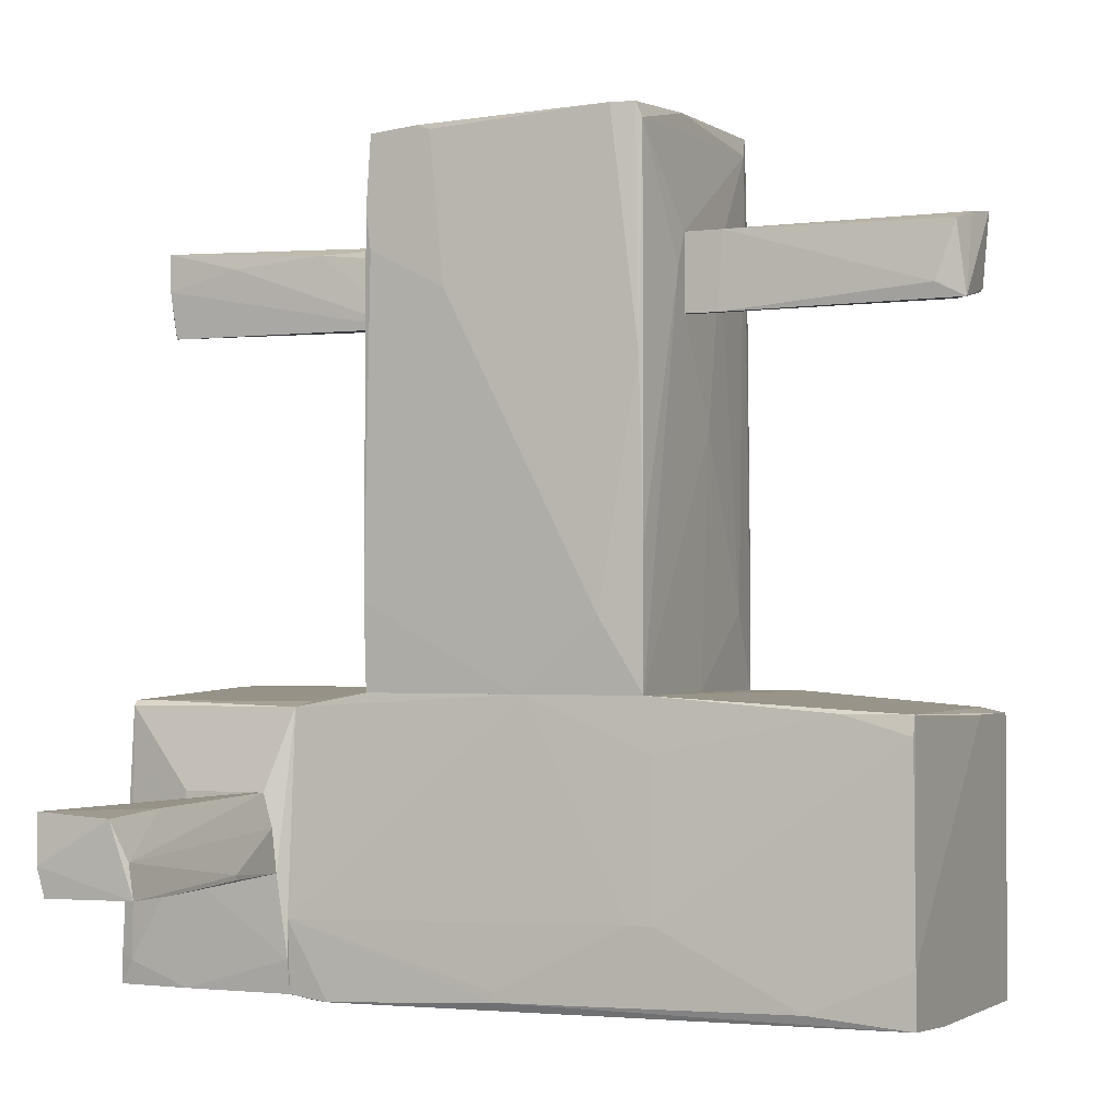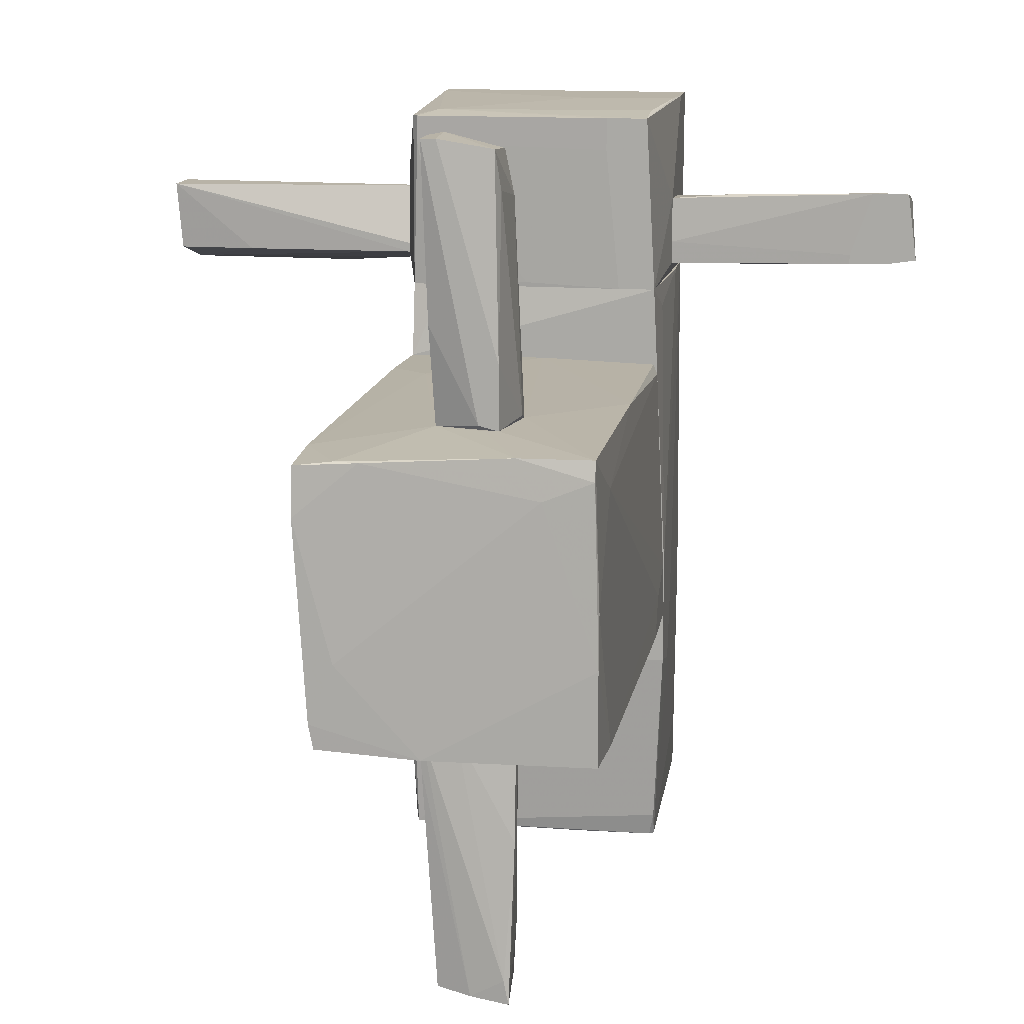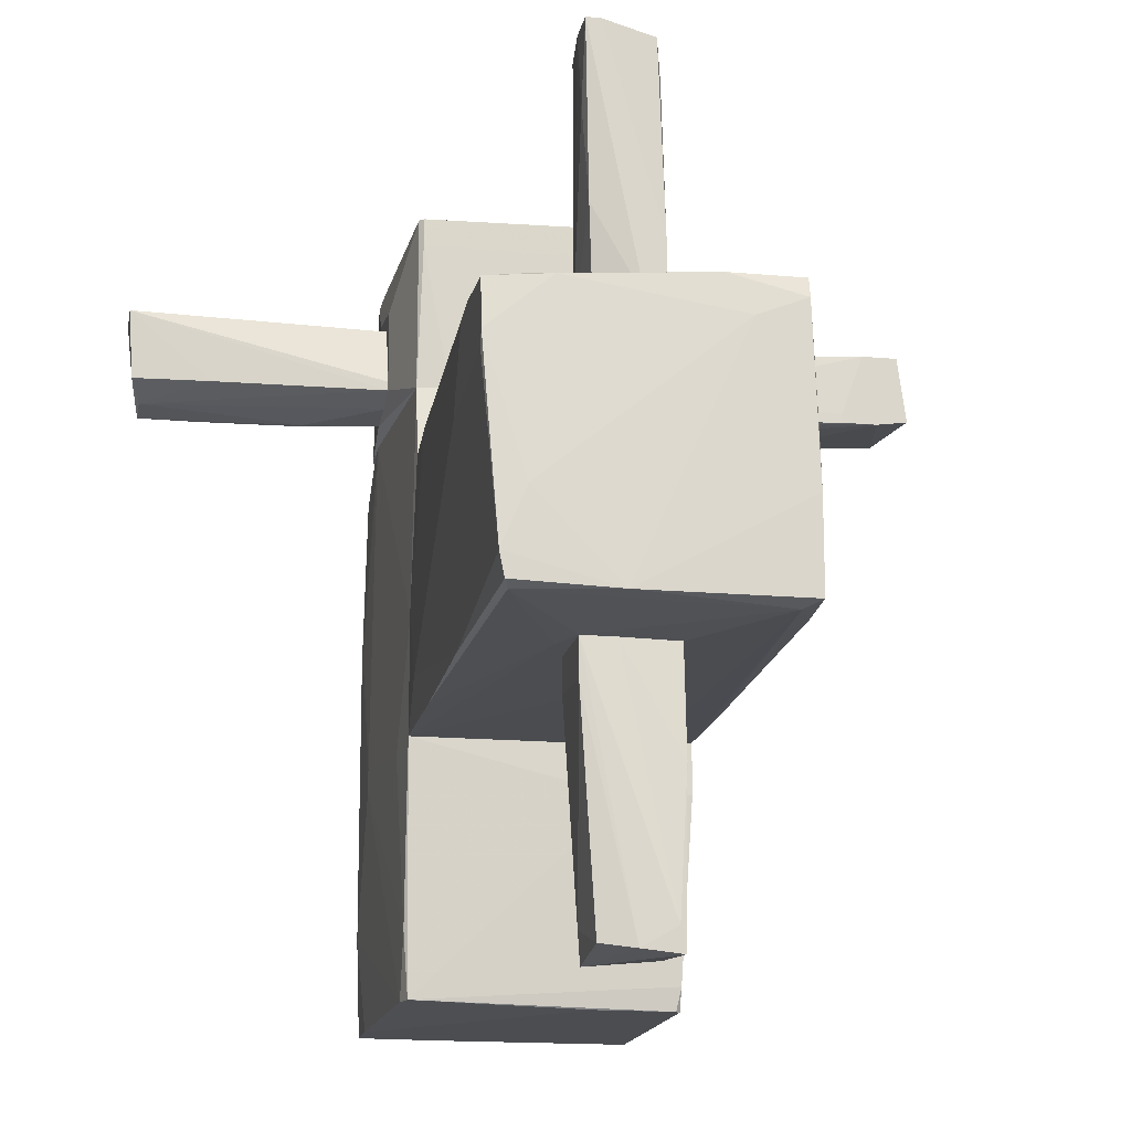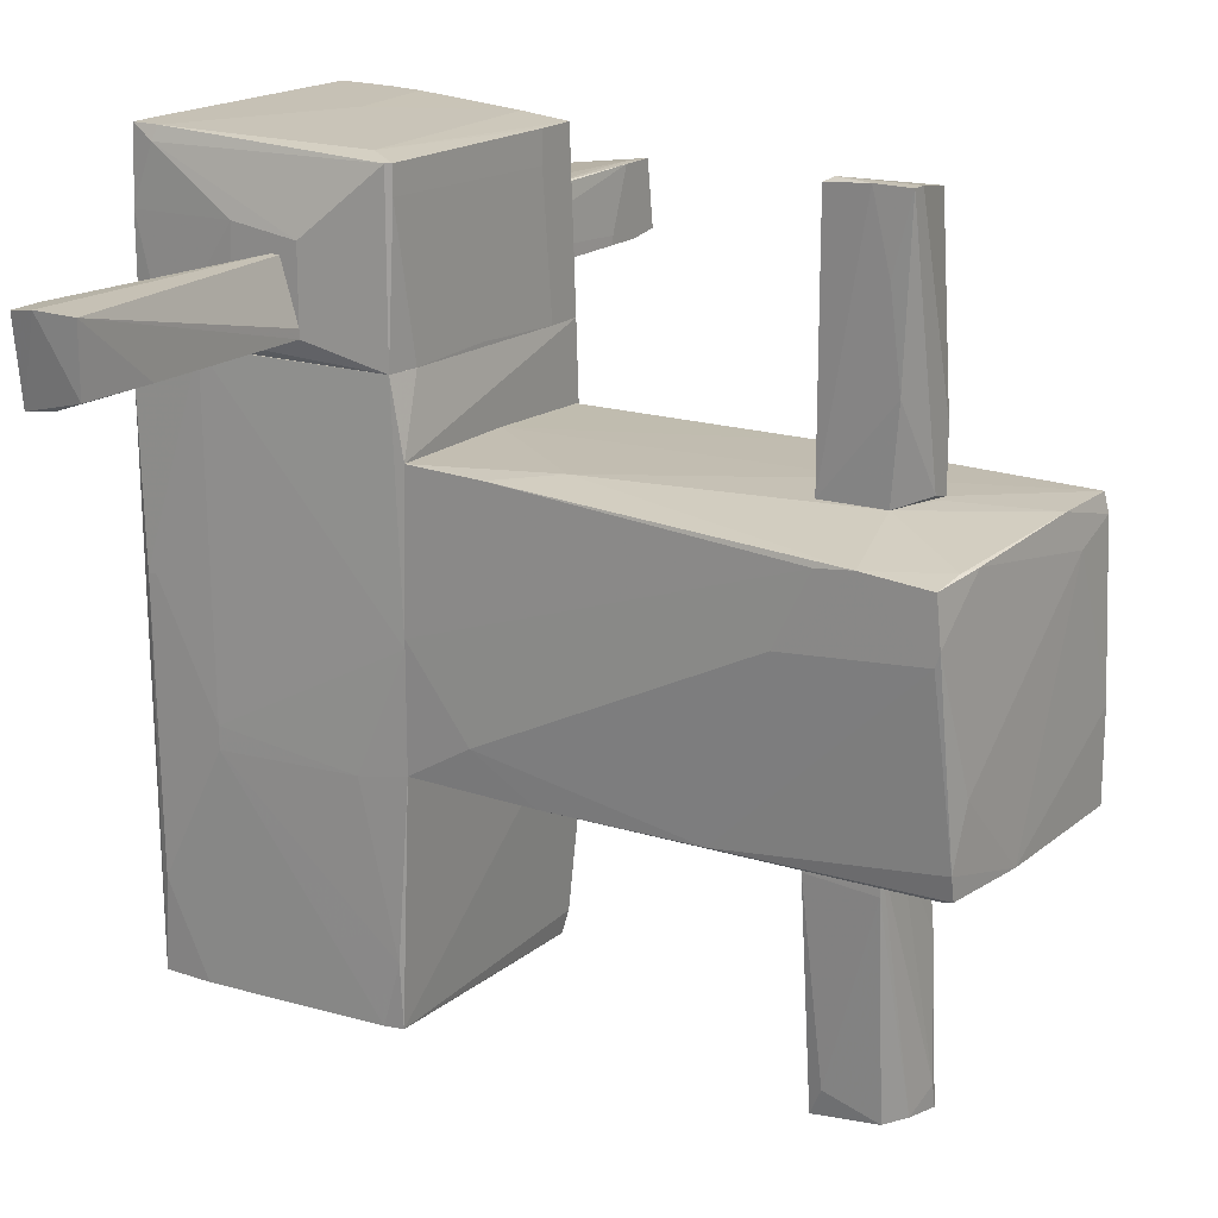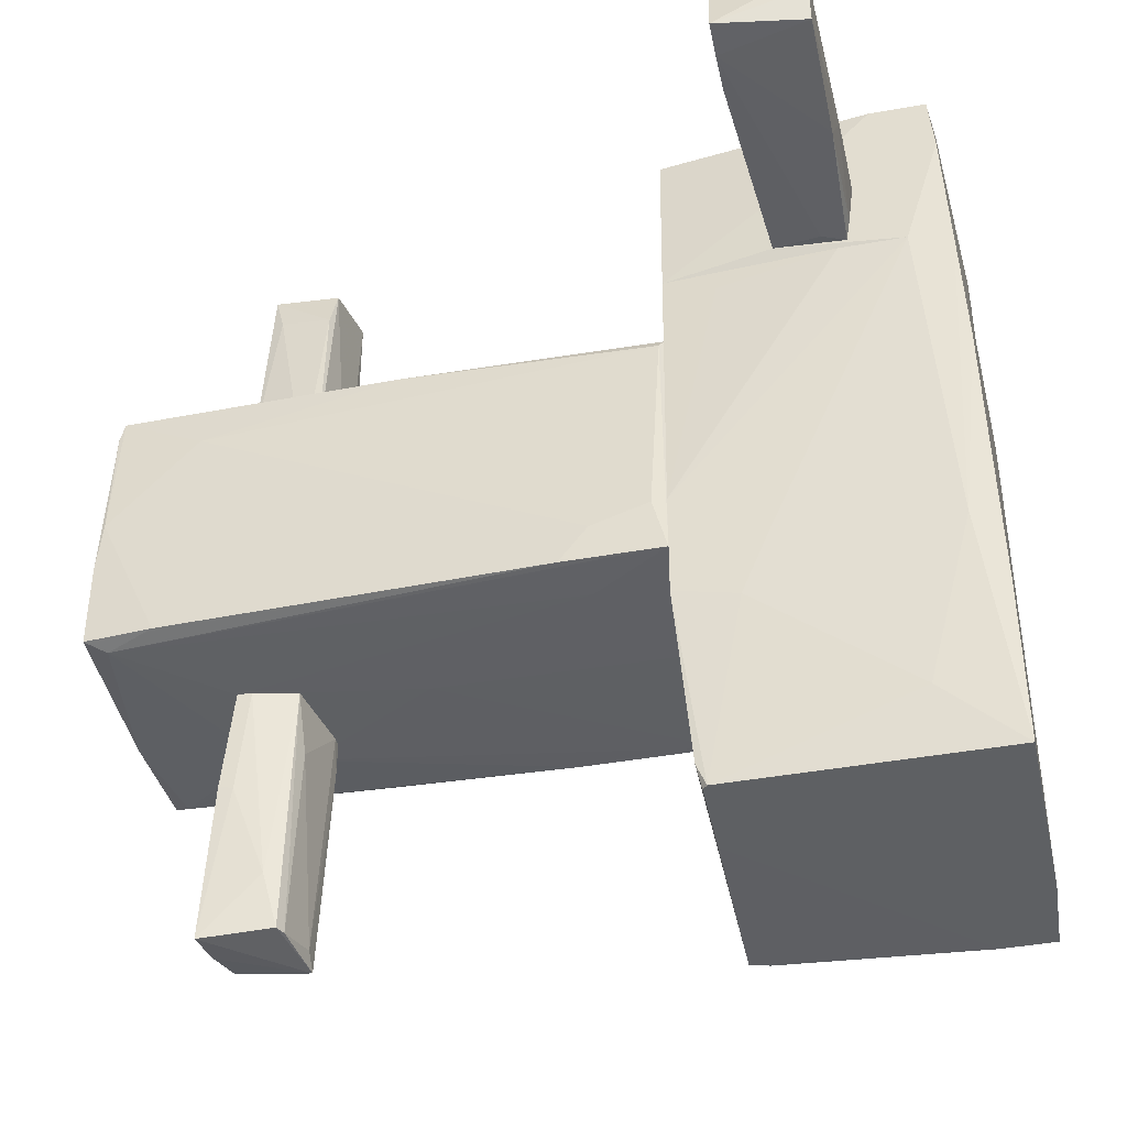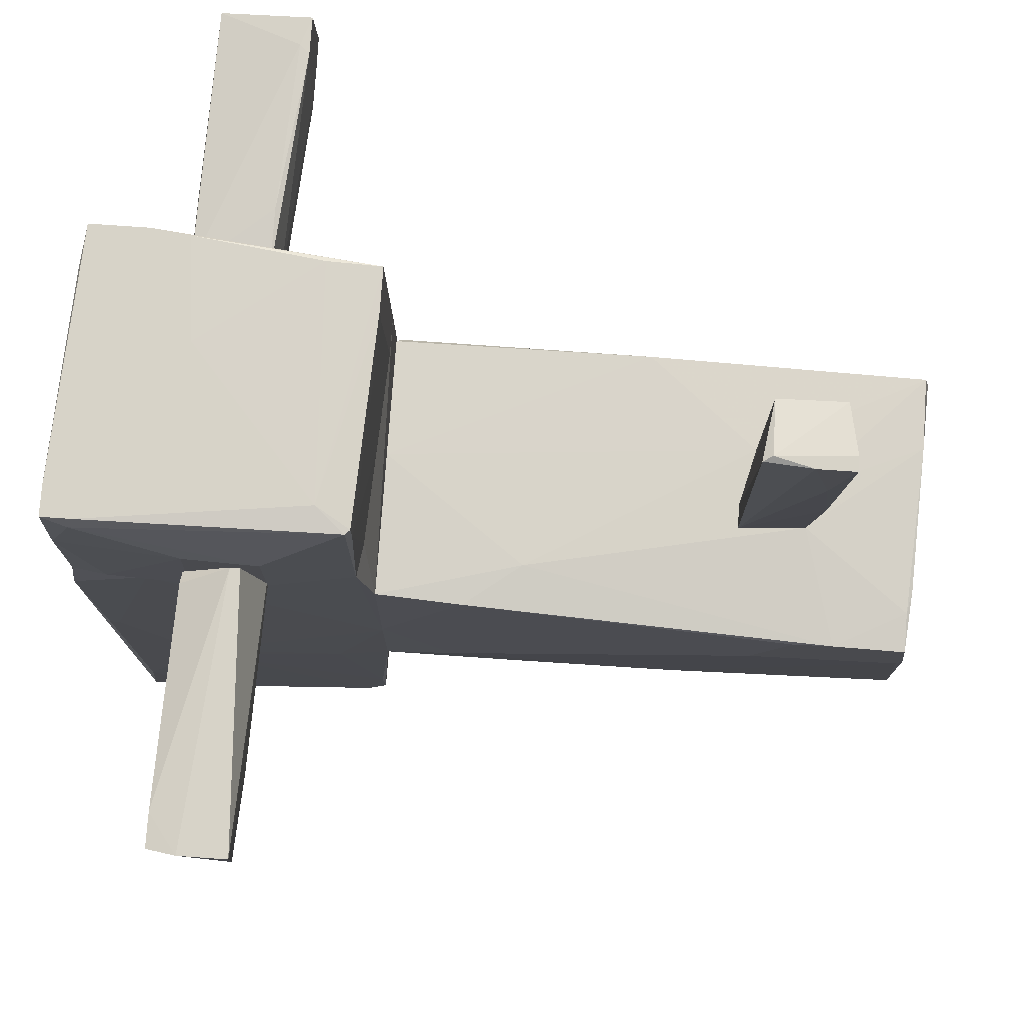
<metadata>
{"format":"obj","ext":"obj","renderer":"f3d","projection":"perspective","resolution":1024,"background":"white","views":[{"elev":-1.4,"azim":114.7,"up":"+Y"},{"elev":12.9,"azim":-172.1,"up":"+Z"},{"elev":-16.0,"azim":169.4,"up":"+Z"},{"elev":18.7,"azim":123.6,"up":"+Z"},{"elev":-42.5,"azim":-77.9,"up":"+Z"},{"elev":76.6,"azim":94.0,"up":"+Z"}]}
</metadata>
<code>
o convex_0
v -1.116 -0.7871 -1.677
v 1.09 -2.352 -0.1479
v 1.09 -2.423 -0.1479
v -1.08 -2.103 1.489
v 0.9474 -0.4313 1.489
v 1.054 -2.459 -3.135
v 0.9474 -0.4313 -3.1
v -1.044 -2.494 -3.135
v -1.009 -0.3245 1.489
v -1.009 -0.4668 -3.135
v 1.019 -2.459 1.489
v -1.044 -2.423 1.489
v 0.983 -0.3245 -1.214
v -1.116 -0.3245 -1.57
v 1.054 -2.494 1.168
v 0.9474 -0.3245 0.9194
v 1.09 -1.854 -1.321
v 1.054 -1.925 1.489
v 0.4494 -2.494 -3.135
v -1.044 -2.494 -1.783
v 0.983 -0.5738 -3.1
v -1.116 -0.3245 -0.7526
v -1.08 -2.281 -1.214
v -1.044 -0.4313 -2.957
v 0.983 -0.3245 -0.3258
v -0.333 -2.459 1.489
v 1.09 -2.387 -2.388
v -1.08 -1.605 1.489
v -1.08 -1.925 -2.602
v 1.054 -2.067 -3.135
v -1.044 -0.5025 -3.135
v -1.116 -1.001 -1.143
v 1.019 -0.7159 -1.285
v -0.404 -0.4668 -3.135
v -1.044 -2.459 0.4568
v 0.983 -2.494 1.311
v -0.6175 -0.3245 -1.605
v 0.6985 -0.3958 1.489
v 1.09 -1.854 -1.143
v -1.044 -0.7159 1.311
v 0.983 -0.4313 -2.602
f 33 17 41
f 4 5 9
f 6 8 10
f 5 4 11
f 11 4 12
f 9 13 14
f 6 3 15
f 13 9 16
f 2 3 17
f 3 2 18
f 5 11 18
f 15 3 18
f 11 15 18
f 8 6 19
f 6 15 19
f 15 8 19
f 8 15 20
f 14 1 22
f 9 14 22
f 12 4 23
f 8 20 23
f 7 10 24
f 14 7 24
f 16 5 25
f 13 16 25
f 5 18 25
f 11 12 26
f 3 6 27
f 17 3 27
f 21 17 27
f 4 9 28
f 22 4 28
f 8 23 29
f 6 10 30
f 7 21 30
f 27 6 30
f 21 27 30
f 10 8 31
f 1 14 31
f 24 10 31
f 14 24 31
f 29 1 31
f 8 29 31
f 22 1 32
f 4 22 32
f 23 4 32
f 1 29 32
f 29 23 32
f 13 25 33
f 10 7 34
f 7 30 34
f 30 10 34
f 12 23 35
f 23 20 35
f 26 12 35
f 26 35 36
f 15 11 36
f 20 15 36
f 11 26 36
f 35 20 36
f 13 7 37
f 7 14 37
f 14 13 37
f 9 5 38
f 5 16 38
f 16 9 38
f 2 17 39
f 18 2 39
f 25 18 39
f 17 33 39
f 33 25 39
f 9 22 40
f 28 9 40
f 22 28 40
f 7 13 41
f 21 7 41
f 17 21 41
f 13 33 41
o convex_1
v 0.3067 2.272 -1.25
v -0.1194 2.948 0.9553
v -0.2259 2.948 0.9553
v -0.1192 -0.3245 0.9197
v -1.115 -0.3245 -1.179
v 0.983 -0.3245 -1.214
v 1.09 3.588 0.8126
v -1.009 3.73 -1.179
v -0.973 3.659 0.9197
v 0.9472 3.695 -1.143
v 0.9474 -0.3245 0.9195
v -1.009 -0.3245 0.8838
v 1.09 2.486 0.2436
v -1.115 0.2094 -0.8939
v -0.6172 3.695 0.6347
v -0.3327 2.841 -1.25
v -1.044 -0.2887 0.8128
v 0.6629 0.7432 0.9553
v 0.983 3.695 -0.9653
v -1.044 3.232 -1.179
v -0.7953 0.2455 -1.214
v 1.018 0.2094 -0.8939
v 0.9118 3.588 -1.178
v -1.009 3.054 0.5991
v 1.09 3.054 0.8484
v -0.9017 3.588 -1.214
v -1.009 1.596 0.9197
v 1.09 3.623 0.4571
v 0.2005 3.73 -1.179
v 0.2357 2.806 0.9553
v -0.1192 1.525 -1.25
v 0.3425 2.877 -1.25
v 0.983 0.3162 0.9195
v -0.4394 3.659 0.9197
v -1.009 3.73 -0.5027
v 0.983 0.7075 -1.214
v -0.3327 2.414 0.9553
v 0.8051 3.695 -0.5383
v -0.0482 -0.3245 -1.214
v 0.983 -0.3245 -0.2538
v 0.983 1.987 -1.179
v 0.6273 3.624 0.8484
v 0.4489 2.628 -1.25
v 1.09 2.77 0.8128
v 1.09 3.588 0.3502
v -1.009 3.695 -0.1122
v -1.115 -0.2173 -0.7518
v -0.973 3.695 0.7772
v -1.115 0.4229 -1.179
v 0.8051 3.588 0.8484
f 83 75 91
f 45 46 47
f 44 43 50
f 45 47 52
f 46 45 53
f 46 53 58
f 43 44 59
f 45 52 59
f 61 49 67
f 57 62 67
f 62 46 67
f 53 45 68
f 58 53 68
f 50 65 68
f 65 58 68
f 48 66 69
f 60 51 70
f 51 64 70
f 67 49 70
f 64 67 70
f 43 59 71
f 59 66 71
f 42 47 72
f 57 42 72
f 62 57 72
f 42 57 73
f 57 67 73
f 67 64 73
f 59 52 74
f 66 59 74
f 50 43 75
f 43 71 75
f 49 61 76
f 70 49 76
f 56 70 76
f 63 47 77
f 44 50 78
f 59 44 78
f 45 59 78
f 50 68 78
f 68 45 78
f 69 60 79
f 70 56 79
f 60 70 79
f 47 46 80
f 46 62 80
f 72 47 80
f 62 72 80
f 52 47 81
f 47 63 81
f 63 54 81
f 74 52 81
f 51 60 82
f 64 51 82
f 63 77 82
f 77 64 82
f 48 69 83
f 79 56 83
f 69 79 83
f 47 42 84
f 42 73 84
f 73 64 84
f 77 47 84
f 64 77 84
f 54 66 85
f 66 74 85
f 81 54 85
f 74 81 85
f 54 63 86
f 66 54 86
f 60 69 86
f 69 66 86
f 82 60 86
f 63 82 86
f 61 55 87
f 65 50 87
f 55 65 87
f 76 61 87
f 55 46 88
f 46 58 88
f 58 65 88
f 65 55 88
f 50 75 89
f 56 76 89
f 83 56 89
f 75 83 89
f 87 50 89
f 76 87 89
f 46 55 90
f 55 61 90
f 61 67 90
f 67 46 90
f 66 48 91
f 71 66 91
f 75 71 91
f 48 83 91
o convex_2
v -0.08404 -2.459 1.88
v -0.6171 -0.3245 2.84
v -0.6171 -0.3245 2.591
v 0.9476 -0.4314 1.489
v 0.983 -2.459 2.912
v -1.044 -2.423 1.489
v -1.08 -2.352 2.912
v -1.009 -0.3245 1.489
v 1.018 -2.459 1.489
v 0.9473 -0.4314 2.84
v -0.9372 -0.3245 2.84
v 1.09 -1.036 2.307
v -1.044 -1.64 2.912
v -1.08 -1.178 2.129
v 1.09 -1.604 1.56
v 0.7696 -0.6447 2.876
v -1.08 -2.103 1.489
v 0.9119 -0.3959 2.627
v 1.09 -1.569 2.378
v 0.02258 -0.3602 1.525
v -0.7594 -2.387 2.876
v 1.09 -1.036 1.667
v -1.08 -1.143 1.596
v 1.018 -2.281 2.805
v -0.9372 -0.7158 2.876
v 1.054 -2.21 1.489
v -0.2969 -1.569 2.912
v -1.08 -1.925 2.912
v 0.6984 -0.3959 1.489
v -0.2973 -2.459 1.489
v 0.7696 -2.459 2.912
v 1.018 -2.459 2.343
v 0.983 -2.245 2.912
v -1.08 -2.387 2.449
v -0.7242 -0.3245 1.489
v 0.9119 -0.3959 2.84
f 95 109 127
f 93 94 99
f 95 97 99
f 96 92 100
f 97 95 100
f 93 99 102
f 95 101 103
f 98 96 104
f 102 99 105
f 93 102 107
f 99 97 108
f 98 105 108
f 94 93 109
f 106 103 110
f 95 103 113
f 106 95 113
f 103 106 113
f 105 99 114
f 99 108 114
f 108 105 114
f 103 101 115
f 110 103 115
f 102 104 116
f 107 102 116
f 100 95 117
f 95 106 117
f 106 110 117
f 104 96 118
f 116 104 118
f 107 116 118
f 98 104 119
f 104 102 119
f 102 105 119
f 105 98 119
f 95 99 120
f 109 95 120
f 111 109 120
f 92 97 121
f 100 92 121
f 97 100 121
f 92 96 122
f 96 98 122
f 112 92 122
f 98 112 122
f 96 100 123
f 115 96 123
f 110 115 123
f 100 117 123
f 117 110 123
f 101 107 124
f 96 115 124
f 115 101 124
f 118 96 124
f 107 118 124
f 97 92 125
f 108 97 125
f 98 108 125
f 92 112 125
f 112 98 125
f 99 94 126
f 94 109 126
f 109 111 126
f 120 99 126
f 111 120 126
f 101 95 127
f 93 107 127
f 107 101 127
f 109 93 127
o convex_3
v -0.333 2.806 -2.068
v 0.3429 2.877 -1.25
v 0.0938 2.877 -1.25
v 0.3429 2.308 -1.25
v 0.2361 2.877 -3.171
v -0.1907 2.415 -3.206
v -0.2618 2.415 -1.25
v -0.2973 2.984 -3.242
v 0.2361 2.343 -3.242
v -0.333 2.841 -1.25
v -0.2618 2.45 -3.206
v 0.2717 2.45 -3.028
v -0.1551 2.379 -1.713
v 0.3429 2.877 -1.535
v 0.1294 2.343 -3.135
v -0.01277 2.948 -3.206
v -0.2973 2.557 -2.779
v -0.333 2.912 -2.033
v 0.3429 2.308 -1.499
v -0.333 2.735 -1.25
v -0.2618 2.984 -3.064
v 0.2717 2.308 -1.25
f 142 146 149
f 129 130 131
f 131 130 134
f 134 130 137
f 133 134 138
f 136 133 138
f 135 136 138
f 136 132 139
f 134 133 140
f 129 131 141
f 139 132 141
f 133 136 142
f 140 133 142
f 136 135 143
f 132 136 143
f 129 141 143
f 141 132 143
f 128 135 144
f 138 134 144
f 135 138 144
f 135 128 145
f 128 137 145
f 137 130 145
f 136 139 146
f 141 131 146
f 139 141 146
f 142 136 146
f 137 128 147
f 134 137 147
f 128 144 147
f 144 134 147
f 130 129 148
f 129 143 148
f 143 135 148
f 135 145 148
f 145 130 148
f 131 134 149
f 134 140 149
f 140 142 149
f 146 131 149
o convex_4
v 3.082 -1.072 2.2
v 1.695 -1.605 1.524
v 1.695 -1.569 1.524
v 1.09 -1.249 2.2
v 3.046 -1.641 2.165
v 3.046 -1.107 1.667
v 1.09 -1.036 1.667
v 1.09 -1.605 1.951
v 2.975 -1.641 1.524
v 1.09 -1.605 1.56
v 1.09 -1.178 2.2
v 1.197 -1.605 2.058
v 2.975 -1.392 1.56
v 3.082 -1.427 2.2
v 2.797 -1.641 2.165
v 1.09 -1.036 1.738
v 2.441 -1.072 1.667
v 2.512 -1.641 1.524
v 1.09 -1.285 1.596
f 162 152 168
f 153 156 157
f 151 152 158
f 152 151 159
f 157 156 159
f 153 150 160
f 156 153 160
f 153 157 161
f 158 152 162
f 155 158 162
f 150 153 163
f 155 150 163
f 154 158 163
f 158 155 163
f 158 154 164
f 153 161 164
f 161 157 164
f 163 153 164
f 154 163 164
f 150 156 165
f 160 150 165
f 156 160 165
f 150 155 166
f 156 150 166
f 155 162 166
f 162 156 166
f 151 158 167
f 159 151 167
f 157 159 167
f 158 164 167
f 164 157 167
f 152 159 168
f 159 156 168
f 156 162 168
o convex_5
v -0.333 2.415 0.9553
v 0.3073 2.948 2.947
v 0.2006 2.948 2.947
v 0.2717 2.308 2.912
v 0.2361 2.806 0.9553
v -0.1906 2.877 2.876
v -0.2262 2.948 0.9553
v 0.2717 2.308 0.9553
v -0.1906 2.379 2.84
v 0.09384 2.308 0.9553
v -0.2618 2.415 2.52
v -0.08396 2.948 0.991
v -0.333 2.521 0.991
v 0.2717 2.877 1.667
v -0.2262 2.948 1.418
v 0.3073 2.663 2.947
v 0.2361 2.379 2.947
v -0.2262 2.806 2.591
v 0.3073 2.806 2.378
f 184 176 187
f 171 170 175
f 173 169 175
f 169 173 176
f 176 172 178
f 169 176 178
f 172 177 178
f 177 169 178
f 177 174 179
f 169 177 179
f 175 170 180
f 173 175 180
f 175 169 181
f 169 179 181
f 176 173 182
f 180 170 182
f 173 180 182
f 174 171 183
f 171 175 183
f 175 181 183
f 170 171 184
f 172 176 184
f 171 174 185
f 177 172 185
f 174 177 185
f 184 171 185
f 172 184 185
f 179 174 186
f 181 179 186
f 174 183 186
f 183 181 186
f 182 170 187
f 176 182 187
f 170 184 187
o convex_6
v -1.578 -1.747 2.058
v -2.538 -1.036 1.702
v -2.538 -1.036 1.631
v -3.036 -1.712 1.916
v -3.001 -1.036 2.2
v -1.08 -1.143 1.596
v -1.08 -1.676 1.56
v -1.08 -1.178 2.129
v -2.965 -1.712 1.667
v -3.072 -1.036 1.667
v -1.08 -1.747 2.093
v -3.036 -1.712 2.093
v -2.041 -1.712 1.596
v -2.716 -1.036 2.2
v -2.823 -1.036 1.631
v -2.787 -1.107 2.2
v -1.543 -1.178 2.165
v -1.863 -1.747 1.88
v -1.187 -1.712 1.631
v -1.151 -1.498 1.56
v -1.08 -1.143 1.774
f 201 195 208
f 189 190 192
f 190 189 193
f 194 193 195
f 192 190 197
f 196 191 197
f 194 195 198
f 197 191 199
f 192 197 199
f 188 198 199
f 189 192 201
f 190 193 202
f 197 190 202
f 196 197 202
f 200 196 202
f 192 199 203
f 199 198 203
f 201 192 203
f 201 203 204
f 198 195 204
f 195 201 204
f 203 198 204
f 191 196 205
f 198 188 205
f 188 199 205
f 199 191 205
f 196 200 205
f 205 200 206
f 194 198 206
f 200 194 206
f 198 205 206
f 193 194 207
f 194 200 207
f 202 193 207
f 200 202 207
f 193 189 208
f 195 193 208
f 189 201 208

</code>
